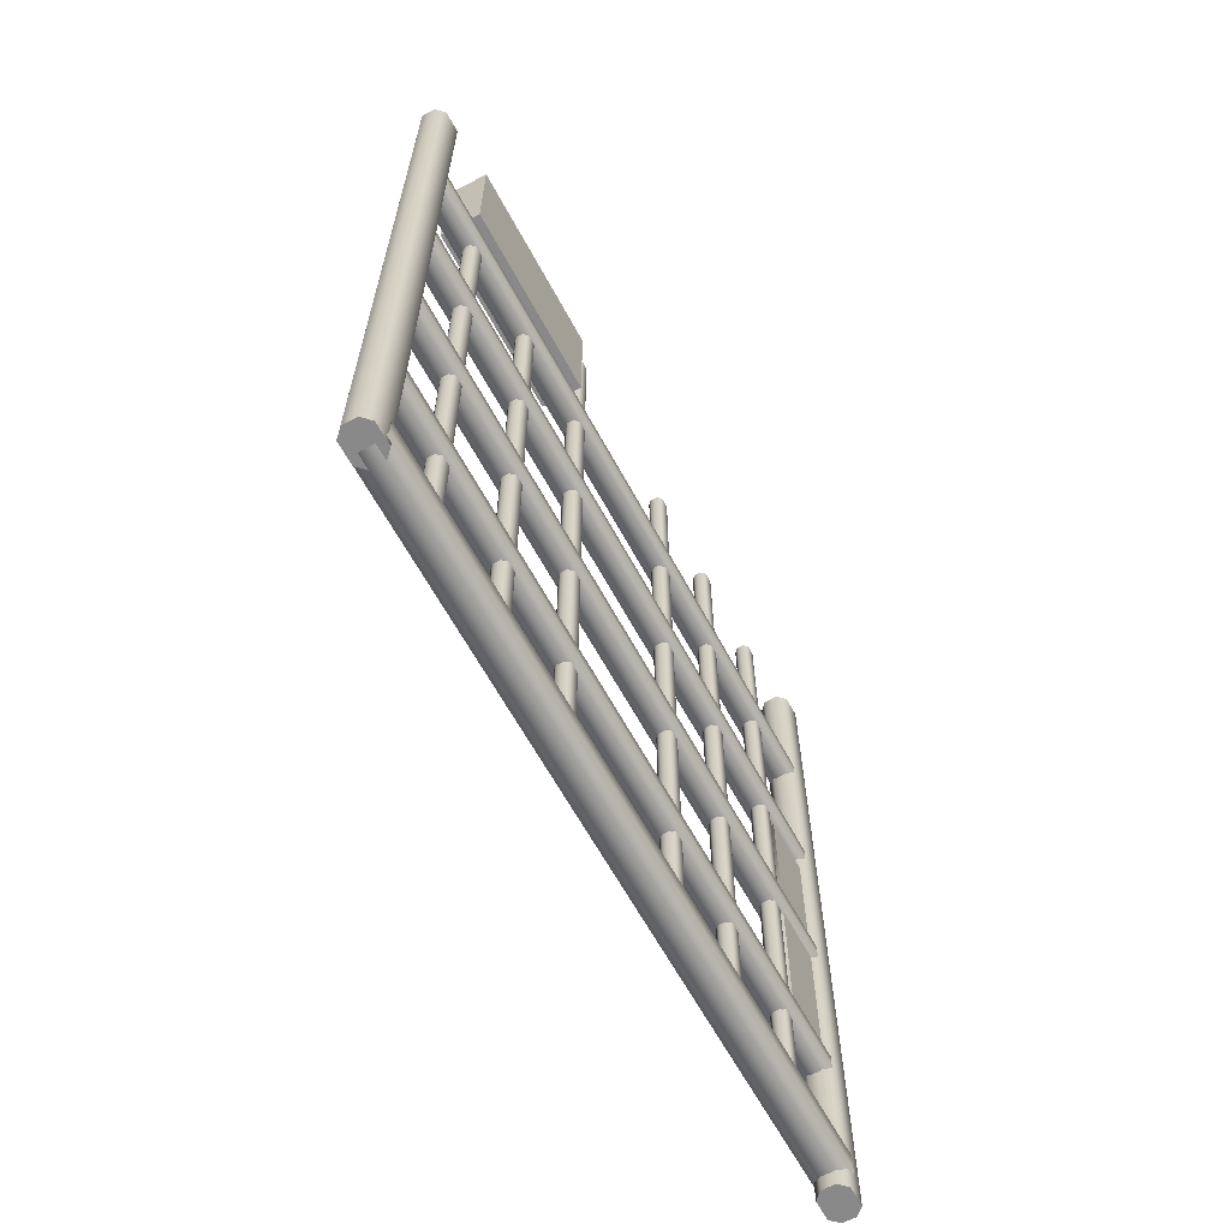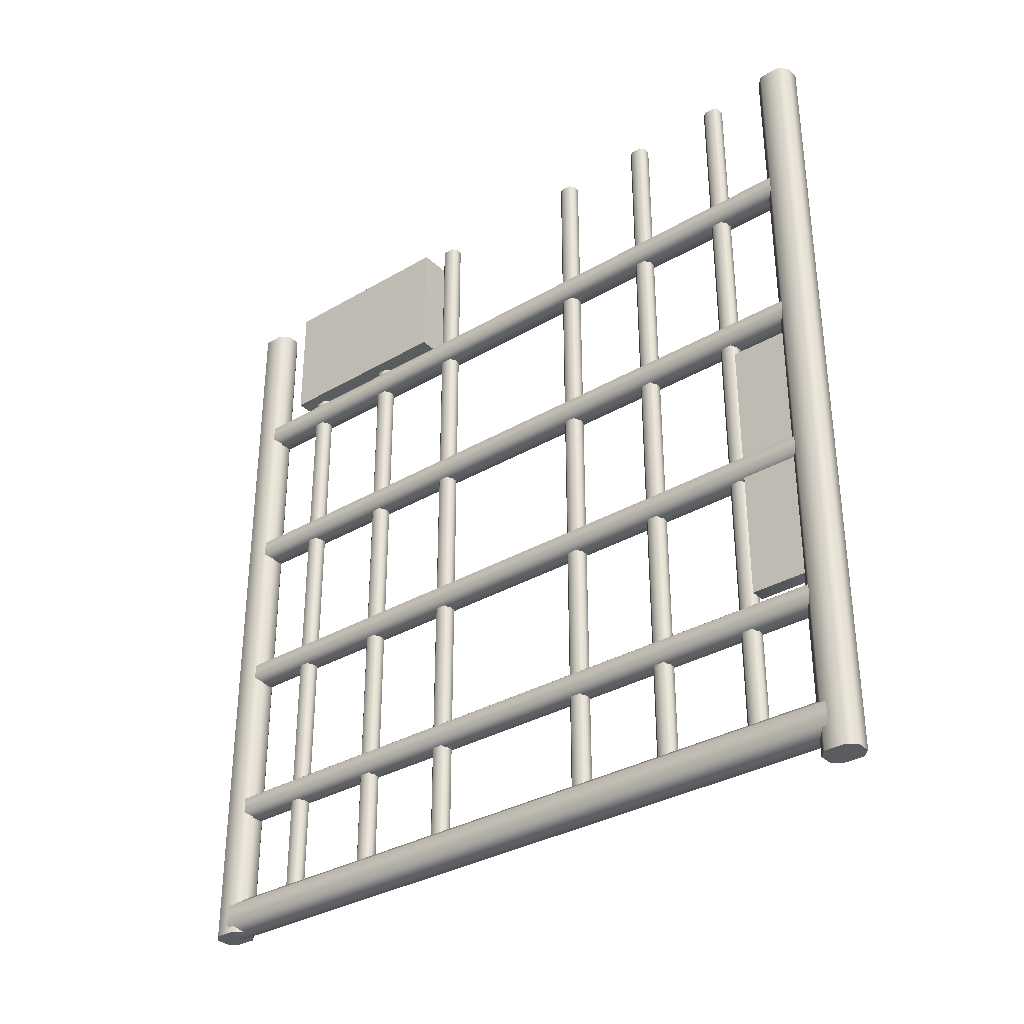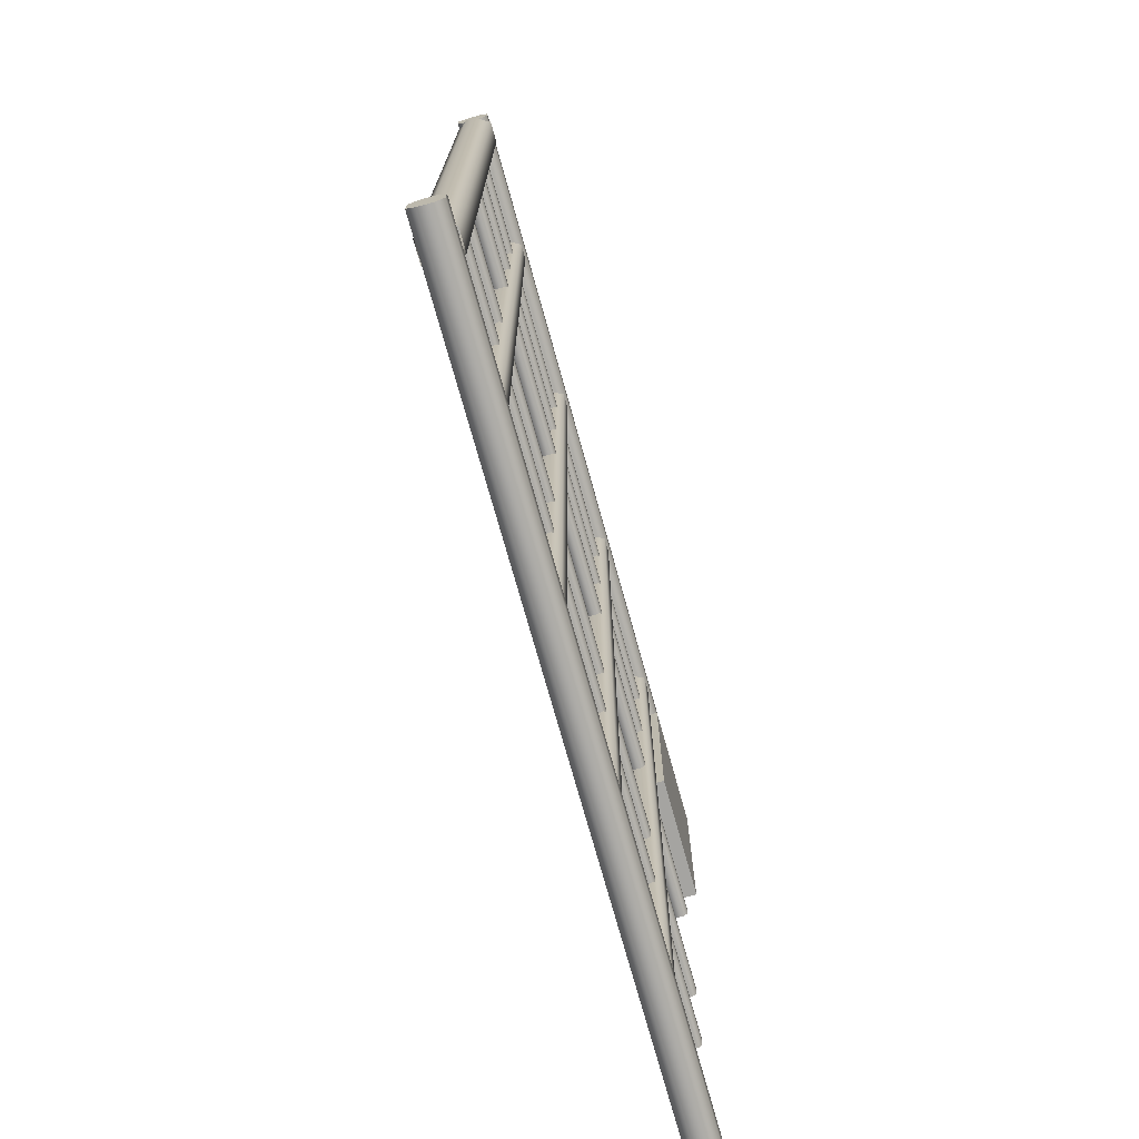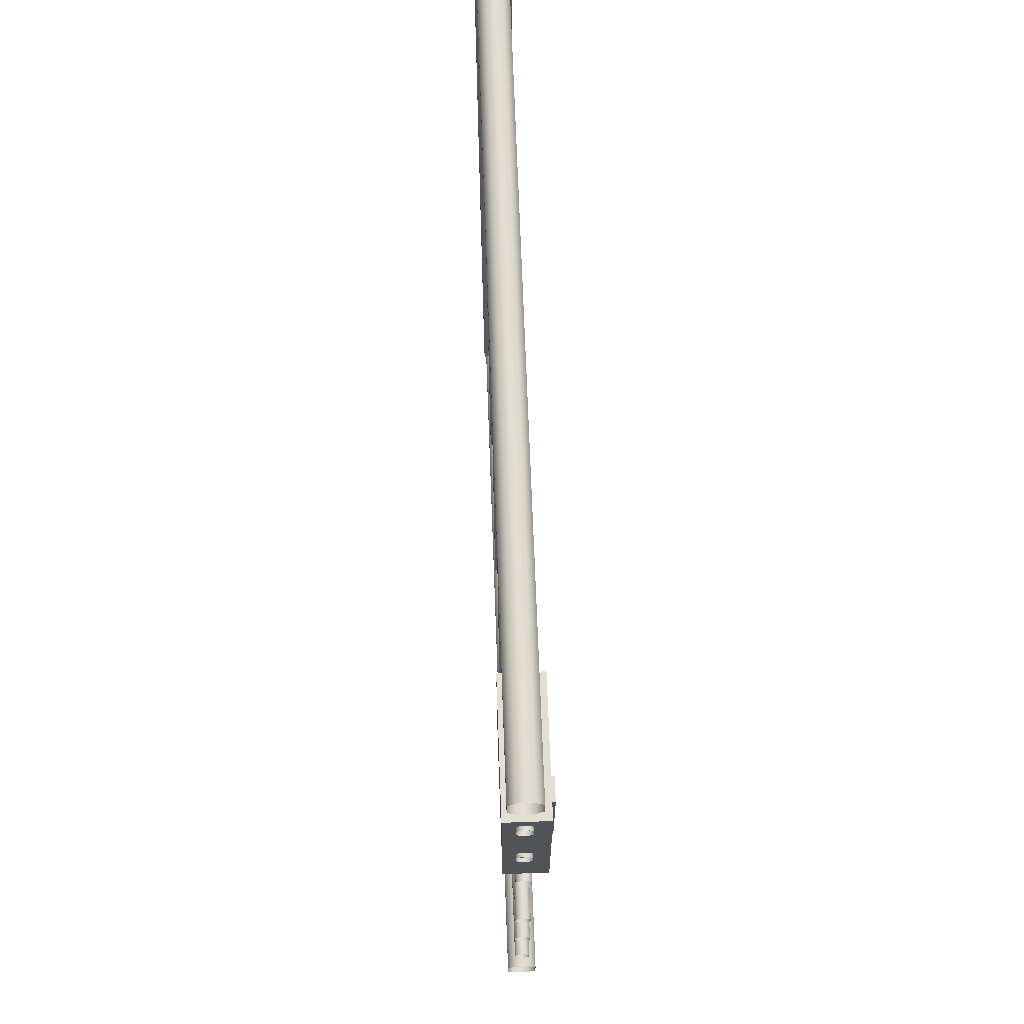
<metadata>
{"format":"obj","ext":"obj","renderer":"f3d","projection":"perspective","resolution":1024,"background":"white","views":[{"elev":-63.3,"azim":28.4,"up":"+Y"},{"elev":-33.6,"azim":128.6,"up":"+Y"},{"elev":-73.3,"azim":15.5,"up":"+Z"},{"elev":68.0,"azim":177.9,"up":"+Z"}]}
</metadata>
<code>
o irondoorx+_bedx+.002
v -0.4767 0.3353 0.3821
v -0.4767 0.4355 0.1875
v -0.4767 0.3353 0.1385
v -0.4767 0.495 0.1385
v -0.4767 0.4629 0.3331
v -0.4767 0.495 0.3821
v -0.4241 0.495 0.3821
v -0.4241 0.3353 0.1385
v -0.4241 0.495 0.1385
v -0.4241 0.3353 0.3821
v -0.4767 0.4629 0.1875
v -0.4818 0.4629 0.3331
v -0.4818 0.4629 0.1875
v -0.4767 0.4355 0.3331
v -0.4818 0.4355 0.1875
v -0.4818 0.4355 0.3331
v -0.4292 0.5 0.4565
v -0.4292 -0.4803 0.4698
v -0.4292 -0.4803 0.4433
v -0.4292 0.5 0.4433
v -0.462 0.5 0.4381
v -0.4569 -0.4803 0.433
v -0.4671 -0.4803 0.4433
v -0.4671 0.5 0.4433
v -0.4482 0.5 0.4801
v -0.4395 -0.4803 0.4801
v -0.4395 0.5 0.4801
v -0.4292 0.5 0.4698
v -0.4569 0.5 0.433
v -0.4569 0.5 0.4801
v -0.4569 -0.4803 0.4801
v -0.4698 -0.4446 0.4519
v -0.4698 -0.4705 -0.000216
v -0.4698 -0.4705 0.4519
v -0.4267 -0.4705 -0.000217
v -0.4267 -0.4446 0.4519
v -0.4267 -0.4705 0.4519
v -0.4567 -0.4807 0.4519
v -0.4397 -0.4807 -0.000217
v -0.4397 -0.4807 0.4519
v -0.4567 -0.4344 -0.000217
v -0.4698 -0.4446 -0.000216
v -0.4397 -0.4344 0.4519
v -0.4267 -0.4446 -0.000217
v -0.4397 -0.4344 -0.000217
v -0.4567 -0.4807 -0.000217
v -0.4567 -0.4344 0.4519
v -0.4651 0.3024 -0.000217
v -0.4651 0.3219 0.4476
v -0.4651 0.3219 -0.000217
v -0.4313 0.3219 0.4476
v -0.4313 0.3024 -0.000217
v -0.4313 0.3219 -0.000217
v -0.4546 0.3295 -0.000217
v -0.4418 0.3295 0.4476
v -0.4418 0.3295 -0.000217
v -0.4546 0.2948 0.4476
v -0.4651 0.3024 0.4476
v -0.4389 0.2948 -0.000217
v -0.4313 0.3024 0.4476
v -0.4418 0.2948 0.4476
v -0.4546 0.3295 0.4476
v -0.4546 0.2948 -0.000217
v -0.4651 0.09793 -0.000217
v -0.4651 0.1174 0.4476
v -0.4651 0.1174 -0.000217
v -0.4313 0.1174 0.4476
v -0.4313 0.09793 -0.000217
v -0.4313 0.1174 -0.000217
v -0.4546 0.125 -0.000217
v -0.4418 0.125 0.4476
v -0.4418 0.125 -0.000217
v -0.4546 0.09035 0.4476
v -0.4651 0.09792 0.4476
v -0.4418 0.09035 -0.000217
v -0.4313 0.09792 0.4476
v -0.4418 0.09035 0.4476
v -0.4546 0.125 0.4476
v -0.4546 0.09035 -0.000217
v -0.4651 -0.1066 -0.000217
v -0.4651 -0.08706 0.4476
v -0.4651 -0.08706 -0.000217
v -0.4313 -0.08706 0.4476
v -0.4313 -0.1066 -0.000217
v -0.4313 -0.08706 -0.000217
v -0.4546 -0.07948 -0.000217
v -0.4418 -0.07948 0.4476
v -0.4418 -0.07948 -0.000217
v -0.4546 -0.1141 0.4476
v -0.4651 -0.1066 0.4476
v -0.4418 -0.1141 -0.000217
v -0.4313 -0.1066 0.4476
v -0.4418 -0.1141 0.4476
v -0.4546 -0.07948 0.4476
v -0.4546 -0.1141 -0.000217
v -0.4651 -0.311 -0.000217
v -0.4651 -0.2915 0.4526
v -0.4651 -0.2915 -0.000217
v -0.4313 -0.2915 0.4526
v -0.4313 -0.311 -0.000217
v -0.4313 -0.2915 -0.000217
v -0.4546 -0.284 -0.000217
v -0.4418 -0.284 0.4526
v -0.4418 -0.284 -0.000217
v -0.4546 -0.3186 0.4526
v -0.4651 -0.311 0.4526
v -0.4418 -0.3186 -0.000217
v -0.4313 -0.311 0.4526
v -0.4418 -0.3186 0.4526
v -0.4546 -0.284 0.4526
v -0.4546 -0.3186 -0.000217
v -0.4387 0.5 0.3537
v -0.4387 -0.4519 0.3604
v -0.4387 -0.4519 0.3471
v -0.4387 0.5 0.3471
v -0.4551 0.5 0.3445
v -0.4525 -0.4519 0.342
v -0.4577 -0.4519 0.3471
v -0.4577 0.5 0.3471
v -0.4482 0.5 0.3655
v -0.4439 -0.4519 0.3655
v -0.4439 0.5 0.3655
v -0.4387 0.5 0.3604
v -0.4525 0.5 0.342
v -0.4525 0.5 0.3655
v -0.4525 -0.4519 0.3655
v -0.4387 0.5 0.231
v -0.4387 -0.4519 0.2377
v -0.4387 -0.4519 0.2244
v -0.4387 0.5 0.2244
v -0.4551 0.5 0.2219
v -0.4525 -0.4519 0.2193
v -0.4577 -0.4519 0.2244
v -0.4577 0.5 0.2244
v -0.4482 0.5 0.2428
v -0.4439 -0.4519 0.2428
v -0.4439 0.5 0.2428
v -0.4387 0.5 0.2377
v -0.4525 0.5 0.2193
v -0.4525 0.5 0.2428
v -0.4525 -0.4519 0.2428
v -0.4387 0.5 0.1083
v -0.4387 -0.4564 0.115
v -0.4387 -0.4564 0.1017
v -0.4387 0.5 0.1017
v -0.4551 0.5 0.09917
v -0.4525 -0.4564 0.09659
v -0.4577 -0.4564 0.1017
v -0.4577 0.5 0.1017
v -0.4482 0.5 0.1201
v -0.4439 -0.4564 0.1201
v -0.4439 0.5 0.1201
v -0.4387 0.5 0.115
v -0.4525 0.5 0.09659
v -0.4525 0.5 0.1201
v -0.4525 -0.4564 0.1201
v -0.4292 0.5 -0.4437
v -0.4292 -0.5006 -0.4437
v -0.4292 -0.5006 -0.4702
v -0.4292 0.5 -0.457
v -0.4672 0.5 -0.4437
v -0.4672 -0.5006 -0.4437
v -0.4569 -0.5006 -0.4334
v -0.462 0.5 -0.4386
v -0.4482 0.5 -0.4805
v -0.4395 0.5 -0.4805
v -0.4395 -0.5006 -0.4805
v -0.4292 0.5 -0.4702
v -0.4569 0.5 -0.4334
v -0.4569 -0.5006 -0.4805
v -0.4569 0.5 -0.4805
v -0.4698 -0.4446 -0.4523
v -0.4698 -0.4705 -0.4523
v -0.4267 -0.4705 -0.4524
v -0.4267 -0.4446 -0.4524
v -0.4567 -0.4807 -0.4524
v -0.4397 -0.4807 -0.4524
v -0.4397 -0.4344 -0.4524
v -0.4567 -0.4344 -0.4524
v -0.4651 0.3219 -0.448
v -0.4313 0.3219 -0.448
v -0.4418 0.3295 -0.448
v -0.4651 0.3024 -0.448
v -0.4546 0.2948 -0.448
v -0.4418 0.2948 -0.448
v -0.4313 0.3024 -0.448
v -0.4546 0.3295 -0.448
v -0.4651 0.1174 -0.448
v -0.4313 0.1174 -0.448
v -0.4418 0.125 -0.448
v -0.4651 0.09792 -0.448
v -0.4546 0.09035 -0.448
v -0.4418 0.09035 -0.448
v -0.4313 0.09792 -0.448
v -0.4546 0.125 -0.448
v -0.4651 -0.08706 -0.448
v -0.4313 -0.08706 -0.448
v -0.4418 -0.07948 -0.448
v -0.4651 -0.1066 -0.448
v -0.4546 -0.1141 -0.448
v -0.4418 -0.1141 -0.448
v -0.4313 -0.1066 -0.448
v -0.4546 -0.07948 -0.448
v -0.4651 -0.2915 -0.4531
v -0.4313 -0.2915 -0.4531
v -0.4418 -0.284 -0.4531
v -0.4651 -0.311 -0.4531
v -0.4546 -0.3186 -0.4531
v -0.4418 -0.3186 -0.4531
v -0.4313 -0.311 -0.4531
v -0.4546 -0.284 -0.4531
v -0.4387 0.5 -0.3475
v -0.4387 -0.4519 -0.3475
v -0.4387 -0.4519 -0.3608
v -0.4387 0.5 -0.3542
v -0.4577 0.5 -0.3475
v -0.4577 -0.4519 -0.3475
v -0.4525 -0.4519 -0.3424
v -0.4551 0.5 -0.345
v -0.4482 0.5 -0.3659
v -0.4439 0.5 -0.3659
v -0.4439 -0.4519 -0.3659
v -0.4387 0.5 -0.3608
v -0.4525 0.5 -0.3424
v -0.4525 -0.4519 -0.3659
v -0.4525 0.5 -0.3659
v -0.4387 0.5 -0.2249
v -0.4387 -0.4519 -0.2249
v -0.4387 -0.4519 -0.2381
v -0.4387 0.5 -0.2315
v -0.4577 0.5 -0.2249
v -0.4577 -0.4519 -0.2249
v -0.4525 -0.4519 -0.2197
v -0.4551 0.5 -0.2223
v -0.4482 0.5 -0.2432
v -0.4439 0.5 -0.2432
v -0.4439 -0.4519 -0.2432
v -0.4387 0.5 -0.2381
v -0.4525 0.5 -0.2197
v -0.4525 -0.4519 -0.2432
v -0.4525 0.5 -0.2432
v -0.4387 0.5 -0.1022
v -0.4387 -0.4564 -0.1022
v -0.4387 -0.4564 -0.1154
v -0.4387 0.5 -0.1087
v -0.4577 0.5 -0.1022
v -0.4577 -0.4564 -0.1022
v -0.4525 -0.4564 -0.09702
v -0.4551 0.5 -0.09961
v -0.4482 0.5 -0.1205
v -0.4439 0.5 -0.1205
v -0.4439 -0.4564 -0.1205
v -0.4387 0.5 -0.1154
v -0.4525 0.5 -0.09702
v -0.4525 -0.4564 -0.1205
v -0.4525 0.5 -0.1205
v -0.4375 -0.2711 -0.4648
v -0.4375 0.07468 -0.3663
v -0.4375 -0.2711 -0.3663
v -0.4375 0.07468 -0.4648
v -0.456 -0.2711 -0.4648
v -0.456 -0.2711 -0.3663
v -0.456 0.07468 -0.3663
v -0.456 0.07468 -0.4648
v -0.4672 -0.5006 -0.4702
v -0.4395 -0.5006 -0.4334
v -0.4671 -0.4803 0.4698
v -0.4395 -0.4803 0.433
v -0.4577 -0.4519 -0.2381
v -0.4577 0.5 -0.2381
v -0.4551 0.5 -0.2407
v -0.4577 -0.4519 0.3604
v -0.4551 0.5 0.3629
v -0.4577 0.5 0.3604
v -0.4577 -0.4564 -0.1154
v -0.4551 0.5 -0.118
v -0.4395 0.5 -0.4334
v -0.4482 0.5 -0.4334
v -0.4482 0.5 0.342
v -0.4439 0.5 0.342
v -0.4439 -0.4519 0.342
v -0.4577 0.5 -0.1154
v -0.4577 -0.4519 -0.3608
v -0.4577 0.5 -0.3608
v -0.4551 0.5 -0.3634
v -0.462 0.5 -0.4753
v -0.4672 0.5 -0.4702
v -0.4577 -0.4564 0.115
v -0.4577 0.5 0.1083
v -0.4344 0.5 0.4749
v -0.4577 -0.4519 0.2377
v -0.4577 0.5 0.231
v -0.4413 0.5 -0.118
v -0.4344 0.5 -0.4753
v -0.4482 0.5 0.433
v -0.4395 0.5 0.433
v -0.4439 -0.4564 0.09659
v -0.4413 0.5 0.09917
v -0.4413 0.5 -0.3634
v -0.4439 -0.4519 0.2193
v -0.4413 0.5 0.2219
v -0.462 0.5 0.4749
v -0.4671 0.5 0.4698
v -0.4577 0.5 -0.1087
v -0.4413 0.5 0.3445
v -0.4439 -0.4519 -0.2197
v -0.4413 0.5 -0.2223
v -0.4577 0.5 0.3537
v -0.4577 0.5 -0.3542
v -0.4577 0.5 -0.2315
v -0.4413 0.5 0.1175
v -0.4439 -0.4564 -0.09702
v -0.4413 0.5 -0.09961
v -0.4439 0.5 -0.09702
v -0.4672 0.5 -0.457
v -0.4413 0.5 0.2402
v -0.4439 -0.4519 -0.3424
v -0.4439 0.5 -0.3424
v -0.4482 0.5 -0.3424
v -0.4344 0.5 -0.4386
v -0.4413 0.5 0.3629
v -0.4413 0.5 -0.345
v -0.4482 0.5 -0.2197
v -0.4439 0.5 -0.2197
v -0.4551 0.5 0.1176
v -0.4551 0.5 0.2402
v -0.4482 0.5 0.09659
v -0.4439 0.5 0.09659
v -0.4344 0.5 0.4381
v -0.4577 0.5 0.115
v -0.4482 0.5 0.2193
v -0.4439 0.5 0.2193
v -0.4577 0.5 0.2377
v -0.4671 0.5 0.4565
v -0.4482 0.5 -0.09702
v -0.4413 0.5 -0.2407
f 1 2 3
f 4 5 6
f 7 8 9
f 7 10 8
f 7 4 6
f 8 1 3
f 10 6 1
f 9 3 4
f 11 12 5
f 2 13 11
f 6 14 1
f 4 2 11
f 12 13 15
f 12 15 16
f 14 15 2
f 5 16 14
f 1 14 2
f 4 11 5
f 7 9 4
f 8 10 1
f 10 7 6
f 9 8 3
f 11 13 12
f 2 15 13
f 6 5 14
f 4 3 2
f 14 16 15
f 5 12 16
f 17 18 19 20
f 21 22 23 24
f 25 26 27
f 17 28 18
f 21 29 22
f 30 31 26 25
f 32 33 34
f 35 36 37
f 38 39 40
f 40 35 37
f 32 41 42
f 33 38 34
f 43 44 45
f 41 43 45
f 32 42 33
f 35 44 36
f 38 46 39
f 40 39 35
f 32 47 41
f 33 46 38
f 43 36 44
f 41 47 43
f 48 49 50
f 51 52 53
f 54 55 56
f 56 51 53
f 48 57 58
f 49 54 50
f 59 60 61
f 57 59 61
f 48 58 49
f 51 60 52
f 54 62 55
f 56 55 51
f 48 63 57
f 49 62 54
f 59 52 60
f 57 63 59
f 64 65 66
f 67 68 69
f 70 71 72
f 72 67 69
f 64 73 74
f 65 70 66
f 75 76 77
f 73 75 77
f 64 74 65
f 67 76 68
f 70 78 71
f 72 71 67
f 64 79 73
f 65 78 70
f 75 68 76
f 73 79 75
f 80 81 82
f 83 84 85
f 86 87 88
f 88 83 85
f 80 89 90
f 81 86 82
f 91 92 93
f 89 91 93
f 80 90 81
f 83 92 84
f 86 94 87
f 88 87 83
f 80 95 89
f 81 94 86
f 91 84 92
f 89 95 91
f 96 97 98
f 99 100 101
f 102 103 104
f 104 99 101
f 96 105 106
f 97 102 98
f 107 108 109
f 105 107 109
f 96 106 97
f 99 108 100
f 102 110 103
f 104 103 99
f 96 111 105
f 97 110 102
f 107 100 108
f 105 111 107
f 112 113 114 115
f 116 117 118 119
f 120 121 122
f 112 123 113
f 116 124 117
f 125 126 121 120
f 127 128 129 130
f 131 132 133 134
f 135 136 137
f 127 138 128
f 131 139 132
f 140 141 136 135
f 142 143 144 145
f 146 147 148 149
f 150 151 152
f 142 153 143
f 146 154 147
f 155 156 151 150
f 157 158 159 160
f 161 162 163 164
f 165 166 167
f 160 159 168
f 164 163 169
f 165 167 170 171
f 172 173 33
f 35 174 175
f 176 177 39
f 177 174 35
f 172 42 41
f 33 173 176
f 178 45 44
f 41 45 178
f 172 33 42
f 35 175 44
f 176 39 46
f 177 35 39
f 172 41 179
f 33 176 46
f 178 44 175
f 41 178 179
f 48 50 180
f 181 53 52
f 54 56 182
f 56 53 181
f 48 183 184
f 180 50 54
f 59 185 186
f 184 185 59
f 48 180 183
f 181 52 186
f 54 182 187
f 56 181 182
f 48 184 63
f 180 54 187
f 59 186 52
f 184 59 63
f 64 66 188
f 189 69 68
f 70 72 190
f 72 69 189
f 64 191 192
f 188 66 70
f 75 193 194
f 192 193 75
f 64 188 191
f 189 68 194
f 70 190 195
f 72 189 190
f 64 192 79
f 188 70 195
f 75 194 68
f 192 75 79
f 80 82 196
f 197 85 84
f 86 88 198
f 88 85 197
f 80 199 200
f 196 82 86
f 91 201 202
f 200 201 91
f 80 196 199
f 197 84 202
f 86 198 203
f 88 197 198
f 80 200 95
f 196 86 203
f 91 202 84
f 200 91 95
f 96 98 204
f 205 101 100
f 102 104 206
f 104 101 205
f 96 207 208
f 204 98 102
f 107 209 210
f 208 209 107
f 96 204 207
f 205 100 210
f 102 206 211
f 104 205 206
f 96 208 111
f 204 102 211
f 107 210 100
f 208 107 111
f 212 213 214 215
f 216 217 218 219
f 220 221 222
f 215 214 223
f 219 218 224
f 220 222 225 226
f 227 228 229 230
f 231 232 233 234
f 235 236 237
f 230 229 238
f 234 233 239
f 235 237 240 241
f 242 243 244 245
f 246 247 248 249
f 250 251 252
f 245 244 253
f 249 248 254
f 250 252 255 256
f 257 258 259
f 257 260 258
f 261 262 263
f 261 263 264
f 257 264 260
f 260 263 258
f 259 261 257
f 258 262 259
f 265 170 159
f 257 261 264
f 260 264 263
f 259 262 261
f 258 263 262
f 159 158 162
f 266 163 162
f 162 265 159
f 170 167 159
f 158 266 162
f 267 23 18
f 268 19 23
f 18 26 31
f 31 267 18
f 23 22 268
f 19 18 23
f 269 270 271
f 272 273 274
f 275 276 256 255
f 163 266 277 278
f 117 279 280 281
f 117 124 279
f 275 282 276
f 283 284 285
f 265 286 171 170
f 265 287 286
f 272 126 125 273
f 288 289 149 148
f 26 290 27
f 291 292 134 133
f 252 251 293
f 167 294 168 159
f 22 295 296 268
f 297 298 145 144
f 222 221 299
f 222 299 223 214
f 300 301 130 129
f 267 302 303
f 267 31 30 302
f 275 247 246 304
f 275 304 282
f 281 305 115 114
f 281 280 305
f 306 228 227 307
f 272 308 119 118
f 272 274 308
f 283 309 284
f 269 310 270
f 151 143 153 311
f 283 285 226 225
f 312 313 314
f 265 162 161 315
f 265 315 287
f 136 128 138 316
f 283 217 216 309
f 218 317 318 319
f 218 319 224
f 151 311 152
f 269 232 231 310
f 163 278 169
f 266 158 157 320
f 266 320 277
f 121 321 122
f 121 113 123 321
f 312 243 242 313
f 136 316 137
f 317 322 318
f 233 323 239
f 233 306 324 323
f 306 307 324
f 26 18 28 290
f 317 213 212 322
f 252 293 253 244
f 288 156 155 325
f 291 141 140 326
f 147 327 328 297
f 297 328 298
f 147 154 327
f 268 329 20 19
f 268 296 329
f 288 325 330
f 288 330 289
f 22 29 295
f 132 331 332 300
f 300 332 301
f 291 326 333
f 291 333 292
f 132 139 331
f 167 166 294
f 269 271 241 240
f 267 334 24 23
f 267 303 334
f 248 312 314 335
f 248 335 254
f 237 236 336
f 237 336 238 229

</code>
